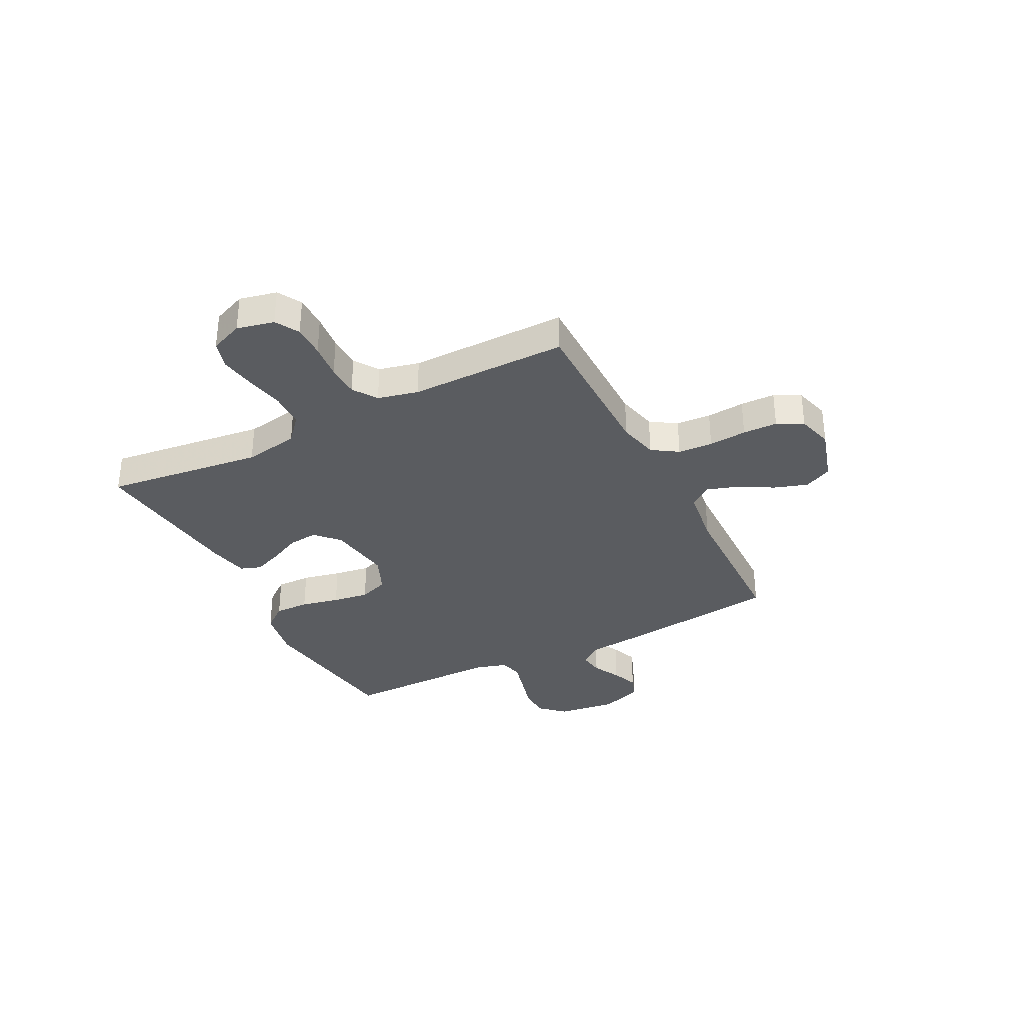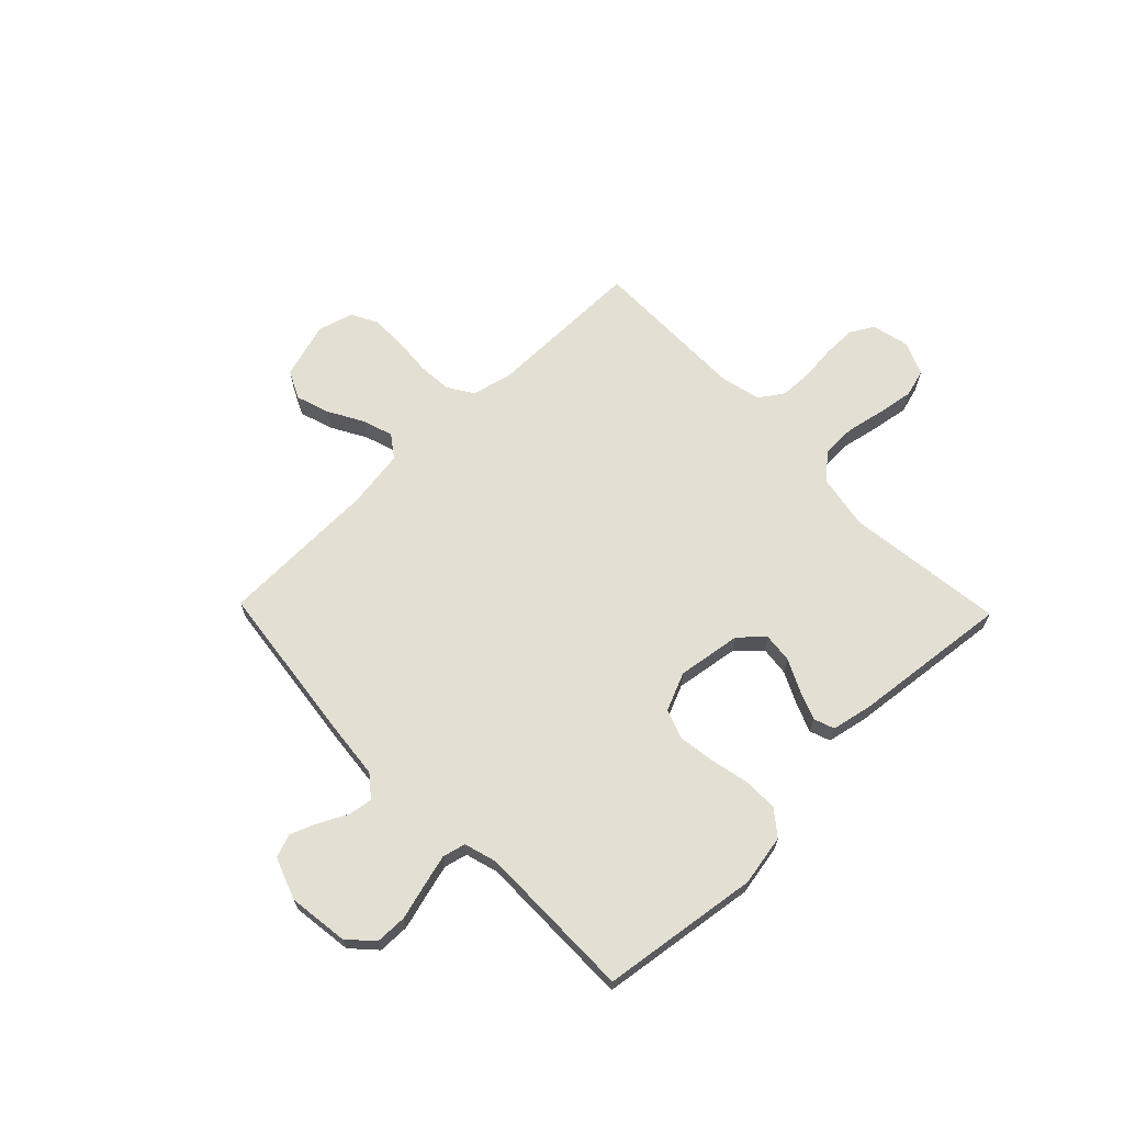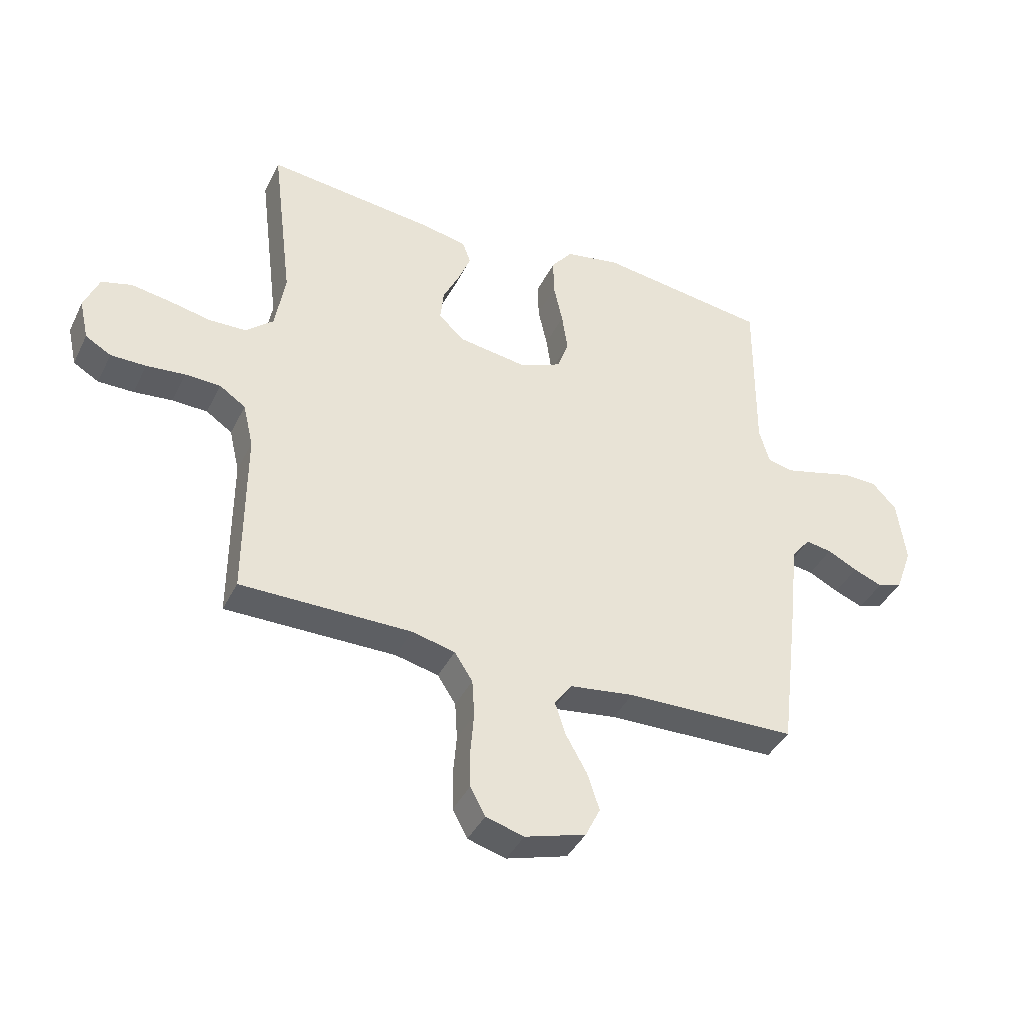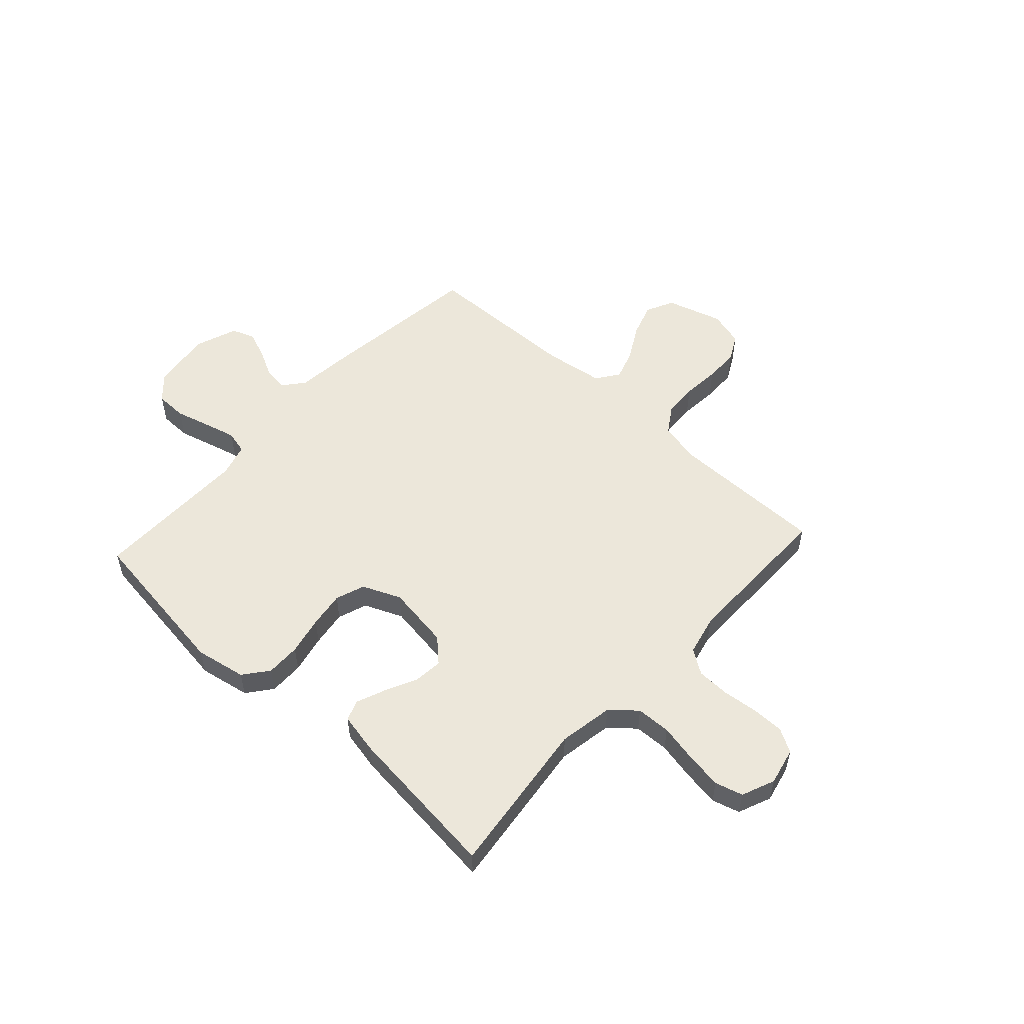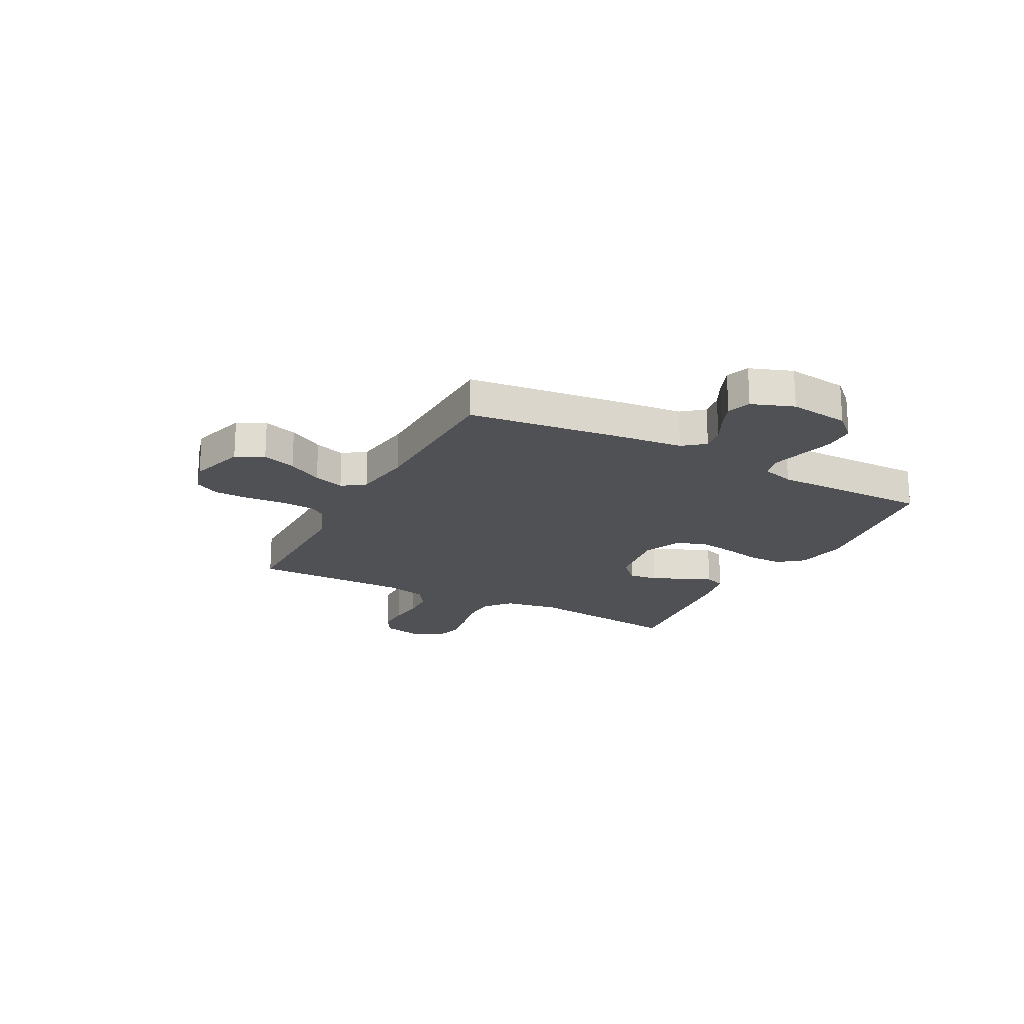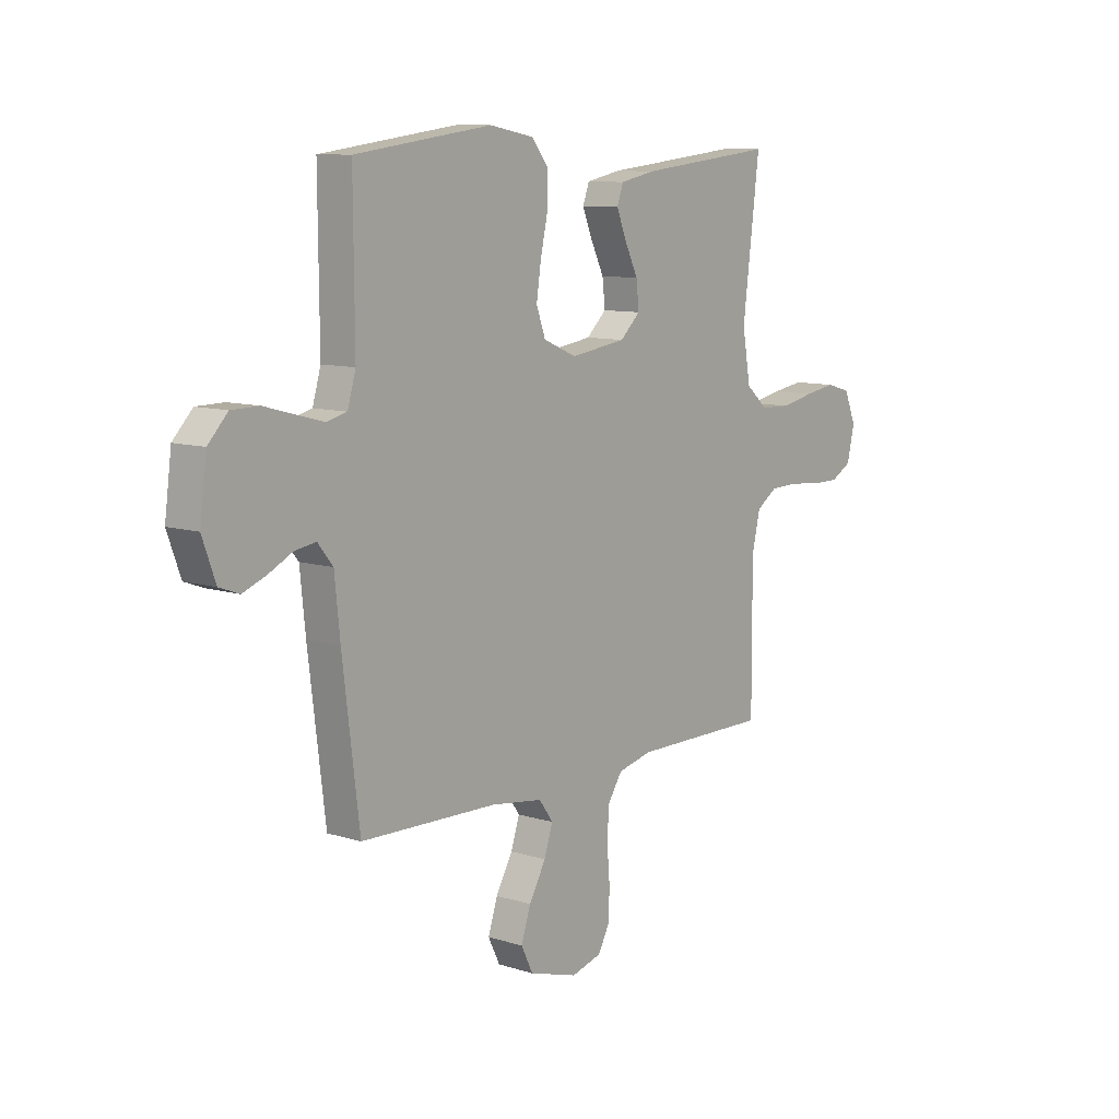
<metadata>
{"format":"obj","ext":"obj","renderer":"f3d","projection":"perspective","resolution":1024,"background":"white","views":[{"elev":-33.8,"azim":117.1,"up":"+Y"},{"elev":66.7,"azim":-44.1,"up":"+Y"},{"elev":-40.4,"azim":155.6,"up":"+Z"},{"elev":53.9,"azim":42.5,"up":"+Y"},{"elev":-20.0,"azim":-117.7,"up":"+Y"},{"elev":9.7,"azim":-50.8,"up":"+Z"}]}
</metadata>
<code>
v -0.5 0.07 -0.5
v -0.537 0.07 -0.2
v -0.549 0.07 -0.083
v -0.582 0.07 -0.042
v -0.628 0.07 -0.049
v -0.681 0.07 -0.076
v -0.732 0.07 -0.096
v -0.776 0.07 -0.08
v -0.805 0.07 0
v -0.79 0.07 0.114
v -0.747 0.07 0.16
v -0.687 0.07 0.161
v -0.621 0.07 0.143
v -0.56 0.07 0.127
v -0.516 0.07 0.138
v -0.498 0.07 0.2
v -0.5 0.07 0.5
v -0.2 0.07 0.541
v -0.103 0.07 0.523
v -0.066 0.07 0.476
v -0.067 0.07 0.41
v -0.083 0.07 0.337
v -0.093 0.07 0.268
v -0.073 0.07 0.212
v 0 0.07 0.181
v 0.122 0.07 0.199
v 0.166 0.07 0.241
v 0.16 0.07 0.297
v 0.131 0.07 0.357
v 0.109 0.07 0.412
v 0.123 0.07 0.451
v 0.2 0.07 0.467
v 0.5 0.07 0.5
v 0.463 0.07 0.2
v 0.481 0.07 0.096
v 0.529 0.07 0.054
v 0.595 0.07 0.052
v 0.668 0.07 0.067
v 0.737 0.07 0.078
v 0.79 0.07 0.063
v 0.816 0.07 0
v 0.8 0.07 -0.071
v 0.755 0.07 -0.097
v 0.693 0.07 -0.097
v 0.625 0.07 -0.09
v 0.563 0.07 -0.092
v 0.517 0.07 -0.123
v 0.499 0.07 -0.2
v 0.5 0.07 -0.5
v 0.2 0.07 -0.5
v 0.124 0.07 -0.518
v 0.092 0.07 -0.567
v 0.088 0.07 -0.633
v 0.094 0.07 -0.705
v 0.093 0.07 -0.771
v 0.067 0.07 -0.82
v 0 0.07 -0.839
v -0.107 0.07 -0.807
v -0.133 0.07 -0.754
v -0.112 0.07 -0.69
v -0.075 0.07 -0.624
v -0.056 0.07 -0.566
v -0.087 0.07 -0.523
v -0.2 0.07 -0.507
v -0.5 0 -0.5
v -0.537 0 -0.2
v -0.549 0 -0.083
v -0.582 0 -0.042
v -0.628 0 -0.049
v -0.681 0 -0.076
v -0.732 0 -0.096
v -0.776 0 -0.08
v -0.805 0 0
v -0.79 0 0.114
v -0.747 0 0.16
v -0.687 0 0.161
v -0.621 0 0.143
v -0.56 0 0.127
v -0.516 0 0.138
v -0.498 0 0.2
v -0.5 0 0.5
v -0.2 0 0.541
v -0.103 0 0.523
v -0.066 0 0.476
v -0.067 0 0.41
v -0.083 0 0.337
v -0.093 0 0.268
v -0.073 0 0.212
v 0 0 0.181
v 0.122 0 0.199
v 0.166 0 0.241
v 0.16 0 0.297
v 0.131 0 0.357
v 0.109 0 0.412
v 0.123 0 0.451
v 0.2 0 0.467
v 0.5 0 0.5
v 0.463 0 0.2
v 0.481 0 0.096
v 0.529 0 0.054
v 0.595 0 0.052
v 0.668 0 0.067
v 0.737 0 0.078
v 0.79 0 0.063
v 0.816 0 0
v 0.8 0 -0.071
v 0.755 0 -0.097
v 0.693 0 -0.097
v 0.625 0 -0.09
v 0.563 0 -0.092
v 0.517 0 -0.123
v 0.499 0 -0.2
v 0.5 0 -0.5
v 0.2 0 -0.5
v 0.124 0 -0.518
v 0.092 0 -0.567
v 0.088 0 -0.633
v 0.094 0 -0.705
v 0.093 0 -0.771
v 0.067 0 -0.82
v 0 0 -0.839
v -0.107 0 -0.807
v -0.133 0 -0.754
v -0.112 0 -0.69
v -0.075 0 -0.624
v -0.056 0 -0.566
v -0.087 0 -0.523
v -0.2 0 -0.507
f 58 59 60 61
f 58 61 62
f 57 58 62
f 56 57 62
f 53 54 55 56
f 52 53 56 62
f 51 52 62 63
f 48 49 50
f 47 48 50 51
f 42 43 44 45
f 42 45 46
f 41 42 46
f 40 41 46
f 37 38 39 40
f 37 40 46 47
f 31 32 33 34
f 31 34 35
f 28 29 30 31
f 28 31 35
f 27 28 35 36
f 19 20 21 22
f 19 22 23
f 16 17 18 19
f 15 16 19 23
f 10 11 12 13
f 10 13 14
f 9 10 14
f 8 9 14 15
f 5 6 7 8
f 64 1 2 3
f 64 3 4
f 63 64 4
f 51 63 4
f 36 37 47 51
f 26 27 36 51
f 25 26 51 4
f 24 25 4 5
f 15 23 24
f 5 8 15 24
f 125 124 123 122
f 126 125 122
f 126 122 121
f 126 121 120
f 120 119 118 117
f 126 120 117 116
f 127 126 116 115
f 114 113 112
f 115 114 112 111
f 109 108 107 106
f 110 109 106
f 110 106 105
f 110 105 104
f 104 103 102 101
f 111 110 104 101
f 98 97 96 95
f 99 98 95
f 95 94 93 92
f 99 95 92
f 100 99 92 91
f 86 85 84 83
f 87 86 83
f 83 82 81 80
f 87 83 80 79
f 77 76 75 74
f 78 77 74
f 78 74 73
f 79 78 73 72
f 72 71 70 69
f 67 66 65 128
f 68 67 128
f 68 128 127
f 68 127 115
f 115 111 101 100
f 115 100 91 90
f 68 115 90 89
f 69 68 89 88
f 88 87 79
f 88 79 72 69
f 1 65 66 2
f 2 66 67 3
f 3 67 68 4
f 4 68 69 5
f 5 69 70 6
f 6 70 71 7
f 7 71 72 8
f 8 72 73 9
f 9 73 74 10
f 10 74 75 11
f 11 75 76 12
f 12 76 77 13
f 13 77 78 14
f 14 78 79 15
f 15 79 80 16
f 16 80 81 17
f 17 81 82 18
f 18 82 83 19
f 19 83 84 20
f 20 84 85 21
f 21 85 86 22
f 22 86 87 23
f 23 87 88 24
f 24 88 89 25
f 25 89 90 26
f 26 90 91 27
f 27 91 92 28
f 28 92 93 29
f 29 93 94 30
f 30 94 95 31
f 31 95 96 32
f 32 96 97 33
f 33 97 98 34
f 34 98 99 35
f 35 99 100 36
f 36 100 101 37
f 37 101 102 38
f 38 102 103 39
f 39 103 104 40
f 40 104 105 41
f 41 105 106 42
f 42 106 107 43
f 43 107 108 44
f 44 108 109 45
f 45 109 110 46
f 46 110 111 47
f 47 111 112 48
f 48 112 113 49
f 49 113 114 50
f 50 114 115 51
f 51 115 116 52
f 52 116 117 53
f 53 117 118 54
f 54 118 119 55
f 55 119 120 56
f 56 120 121 57
f 57 121 122 58
f 58 122 123 59
f 59 123 124 60
f 60 124 125 61
f 61 125 126 62
f 62 126 127 63
f 63 127 128 64
f 64 128 65 1

</code>
